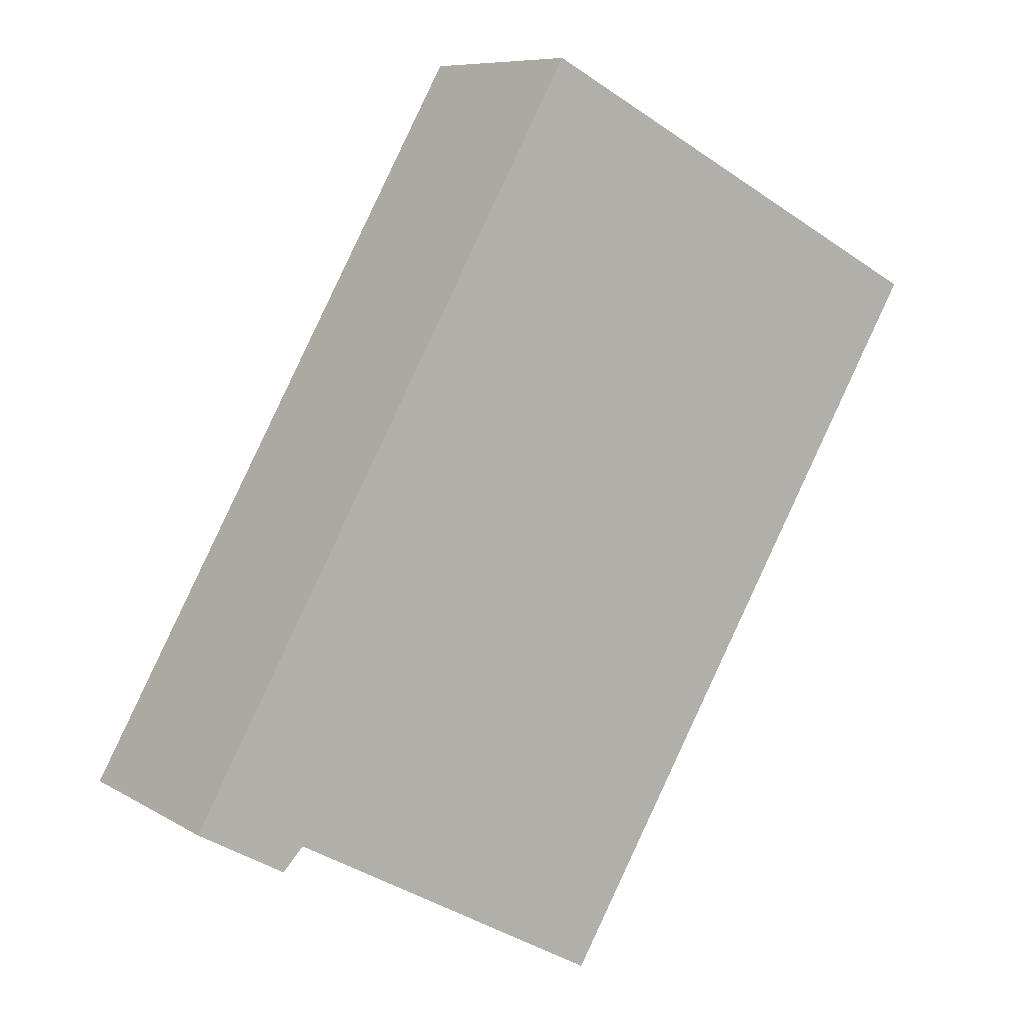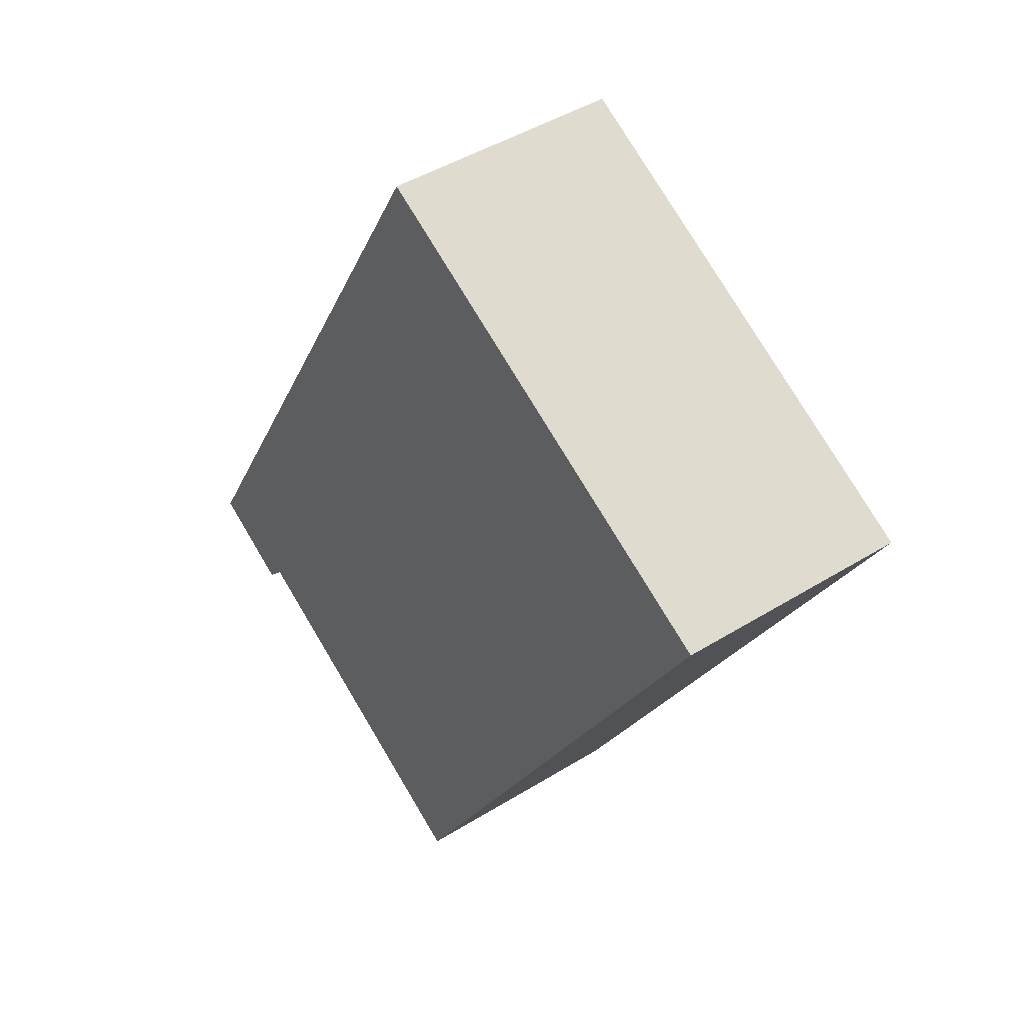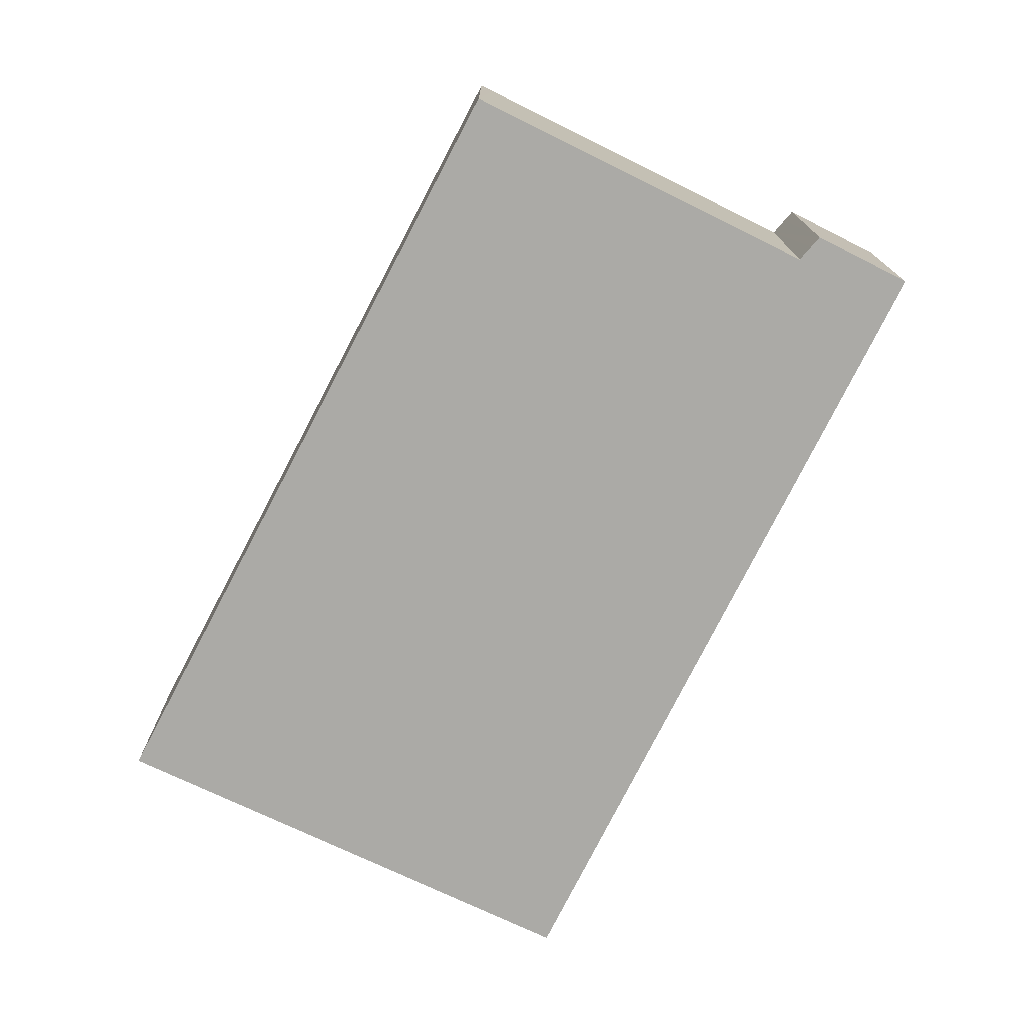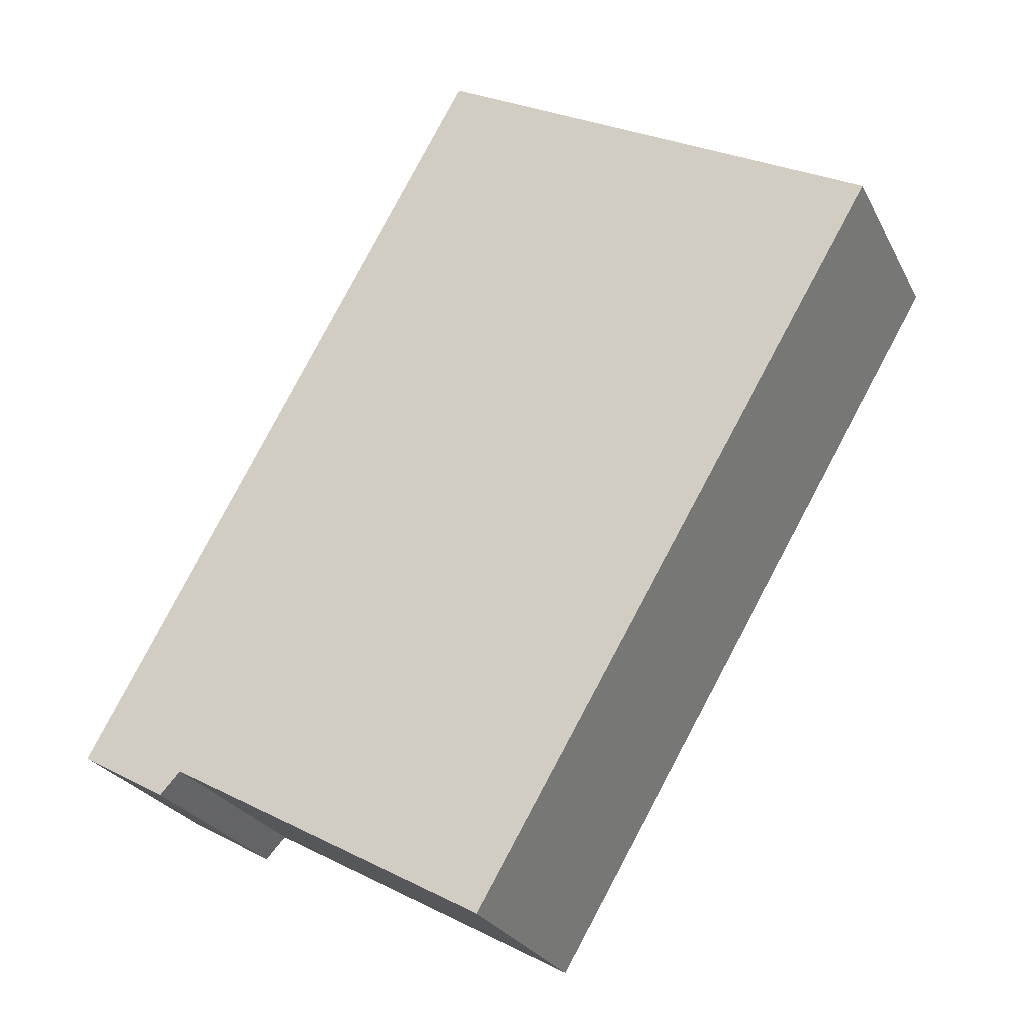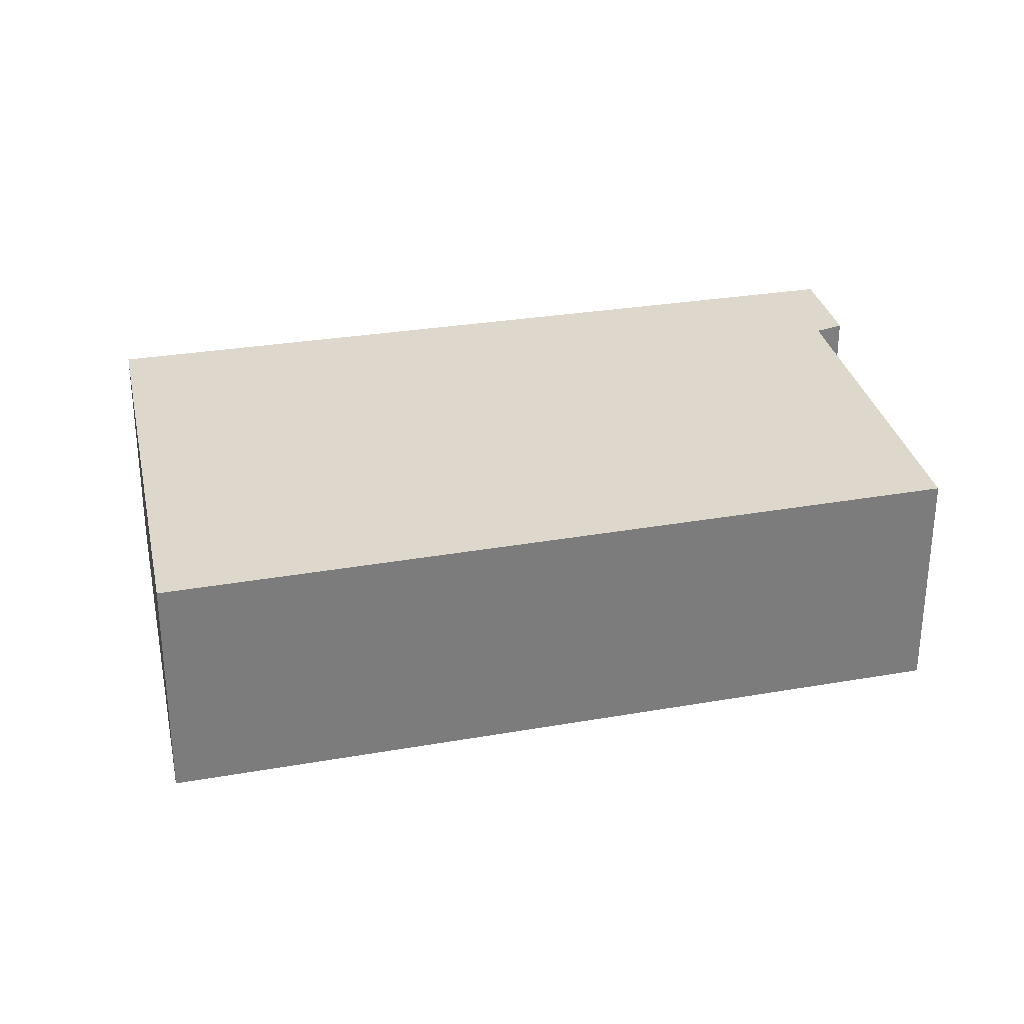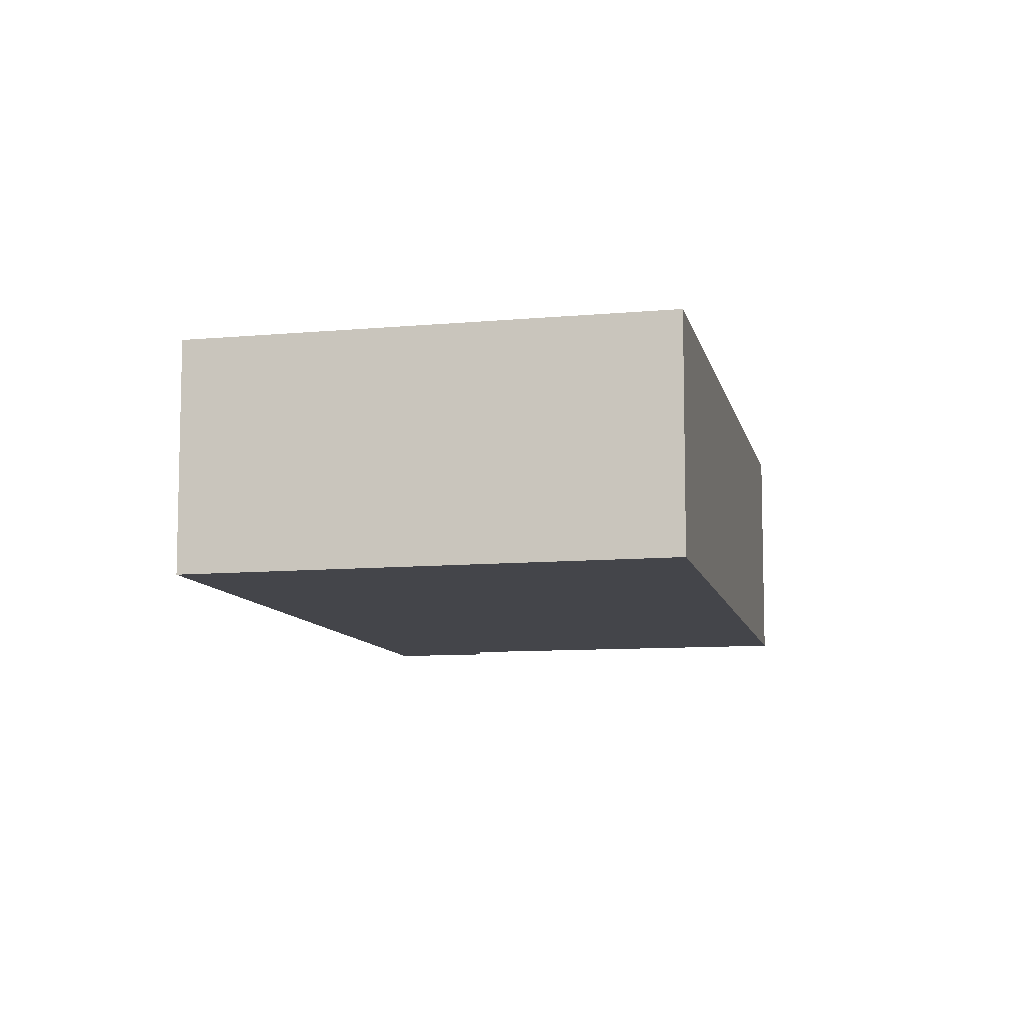
<metadata>
{"format":"obj","ext":"obj","renderer":"f3d","projection":"perspective","resolution":1024,"background":"white","views":[{"elev":8.4,"azim":-32.7,"up":"+Z"},{"elev":44.7,"azim":54.1,"up":"+Z"},{"elev":-75.8,"azim":-177.2,"up":"+Y"},{"elev":-25.6,"azim":21.9,"up":"+Z"},{"elev":31.5,"azim":106.4,"up":"+Y"},{"elev":-9.3,"azim":42.0,"up":"+Y"}]}
</metadata>
<code>
v  8.262 2.28 4.743
v  3.99 2.28 7.089
v  8.297 2.28 4.802
v  4.26 2.28 -2.051
v  4.144 2.28 -1.986
v  1.075 2.28 -0.276
v  0.955 2.28 -0.404
v  0.869 2.28 -0.495
v  0.045 2.28 0.079
v  0 2.28 1.396e-16
v  0.869 3.031e-17 -0.495
v  0 0 0
v  4.26 1.256e-16 -2.051
v  1.075 1.69e-17 -0.276
v  4.144 1.216e-16 -1.986
v  3.99 -4.341e-16 7.089
v  0.045 -4.837e-18 0.079
v  8.297 -2.94e-16 4.802
v  8.262 -2.904e-16 4.743
v  0.955 2.474e-17 -0.404
g defaultobject
f 1 2 3
f 2 1 4
f 2 4 5
f 2 5 6
f 2 6 7
f 2 7 8
f 2 8 9
f 9 8 10
f 11 10 8
f 10 11 12
f 13 5 4
f 5 13 6
f 6 13 14
f 14 13 15
f 12 9 10
f 9 12 2
f 2 12 16
f 16 12 17
f 16 3 2
f 3 16 18
f 18 1 3
f 1 18 4
f 4 18 13
f 13 18 19
f 7 11 8
f 11 7 6
f 11 6 20
f 20 6 14
f 16 19 18
f 19 16 13
f 13 16 15
f 15 16 14
f 14 16 17
f 14 17 20
f 20 17 11
f 11 17 12

</code>
